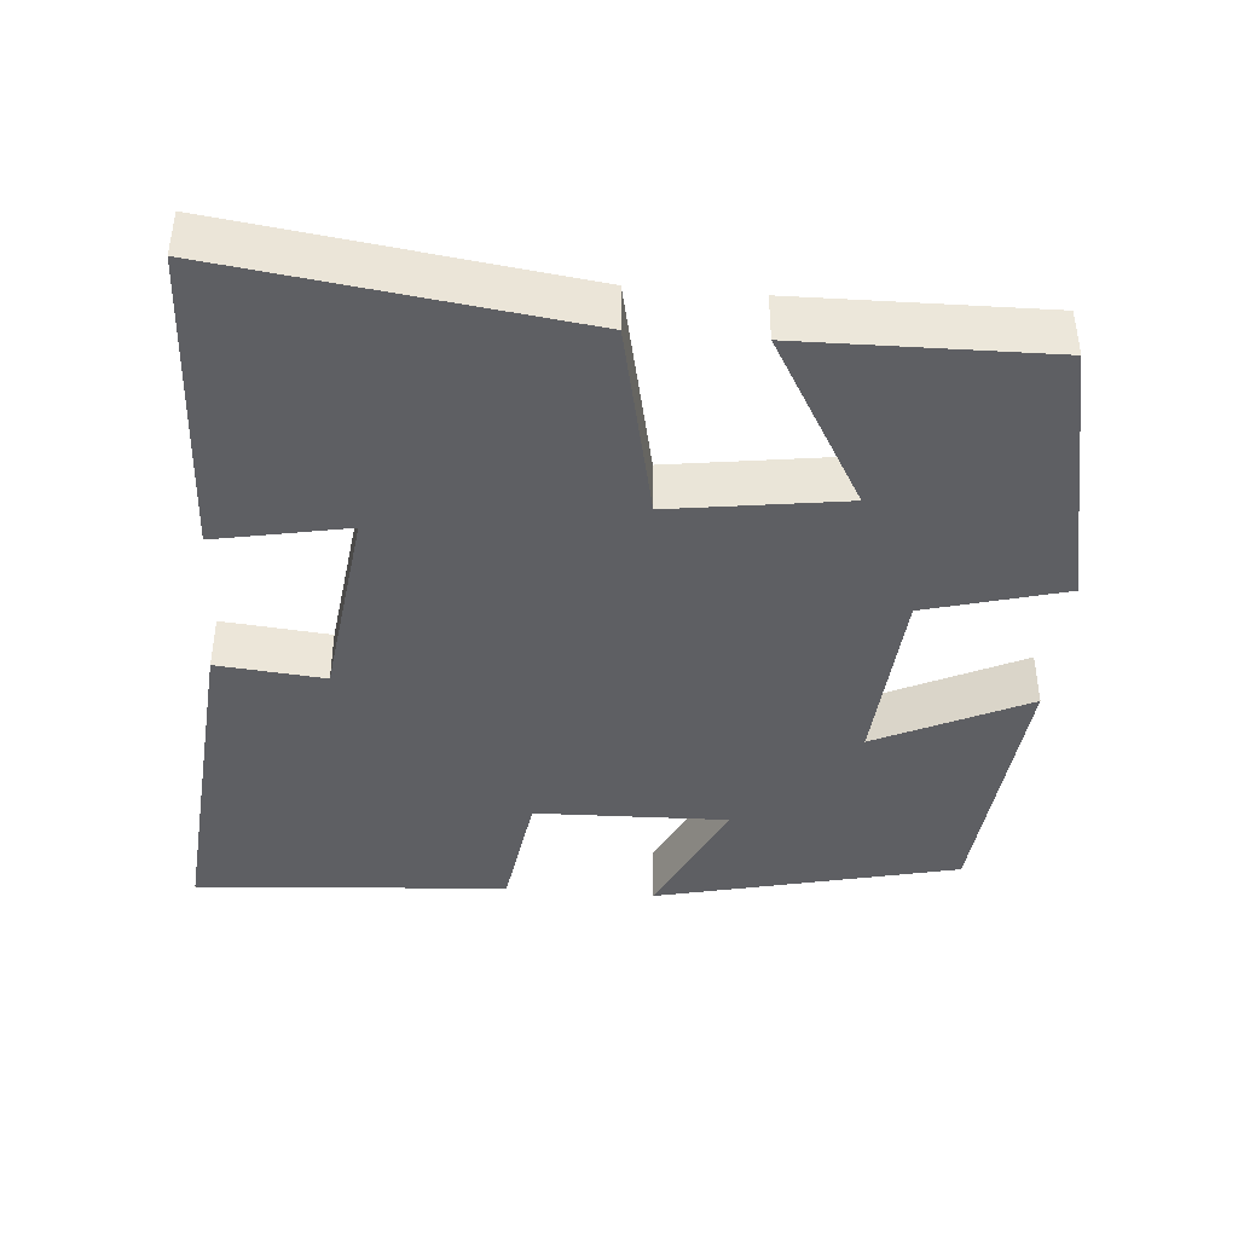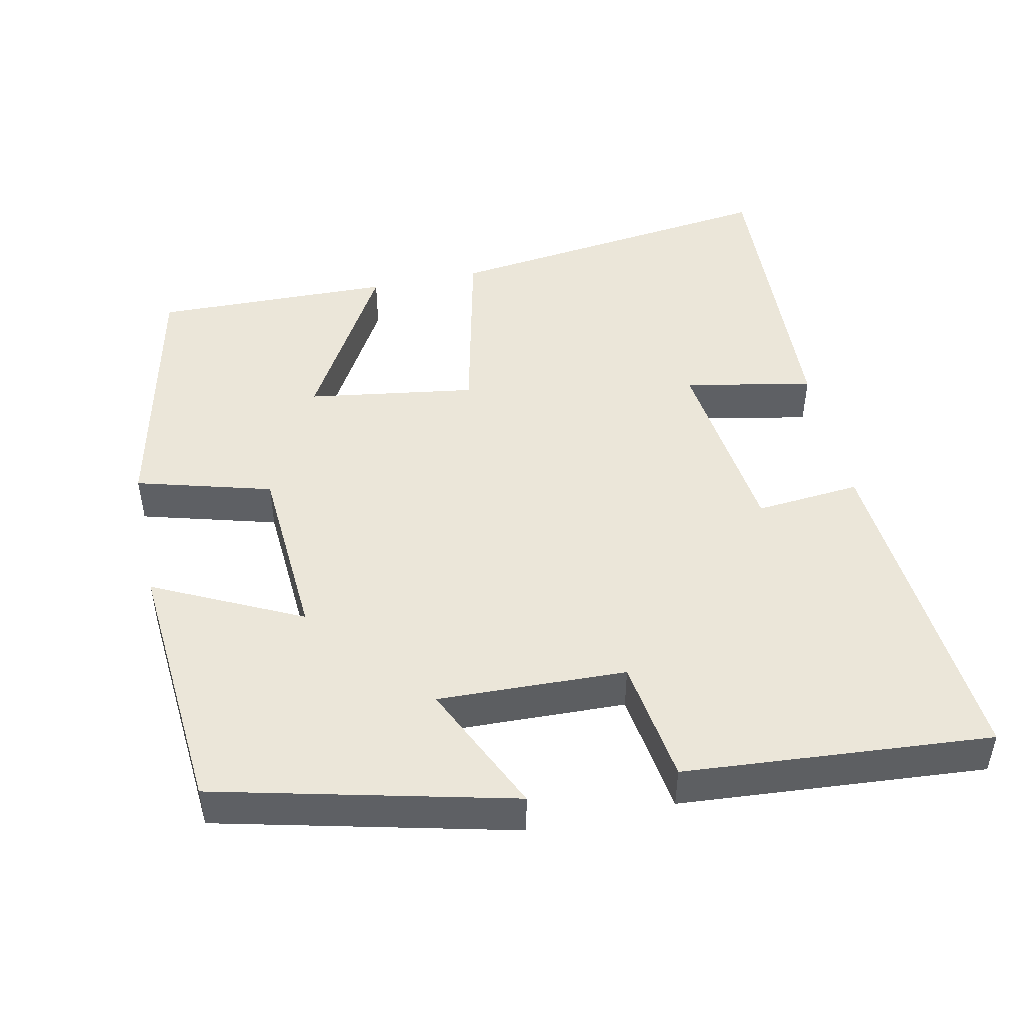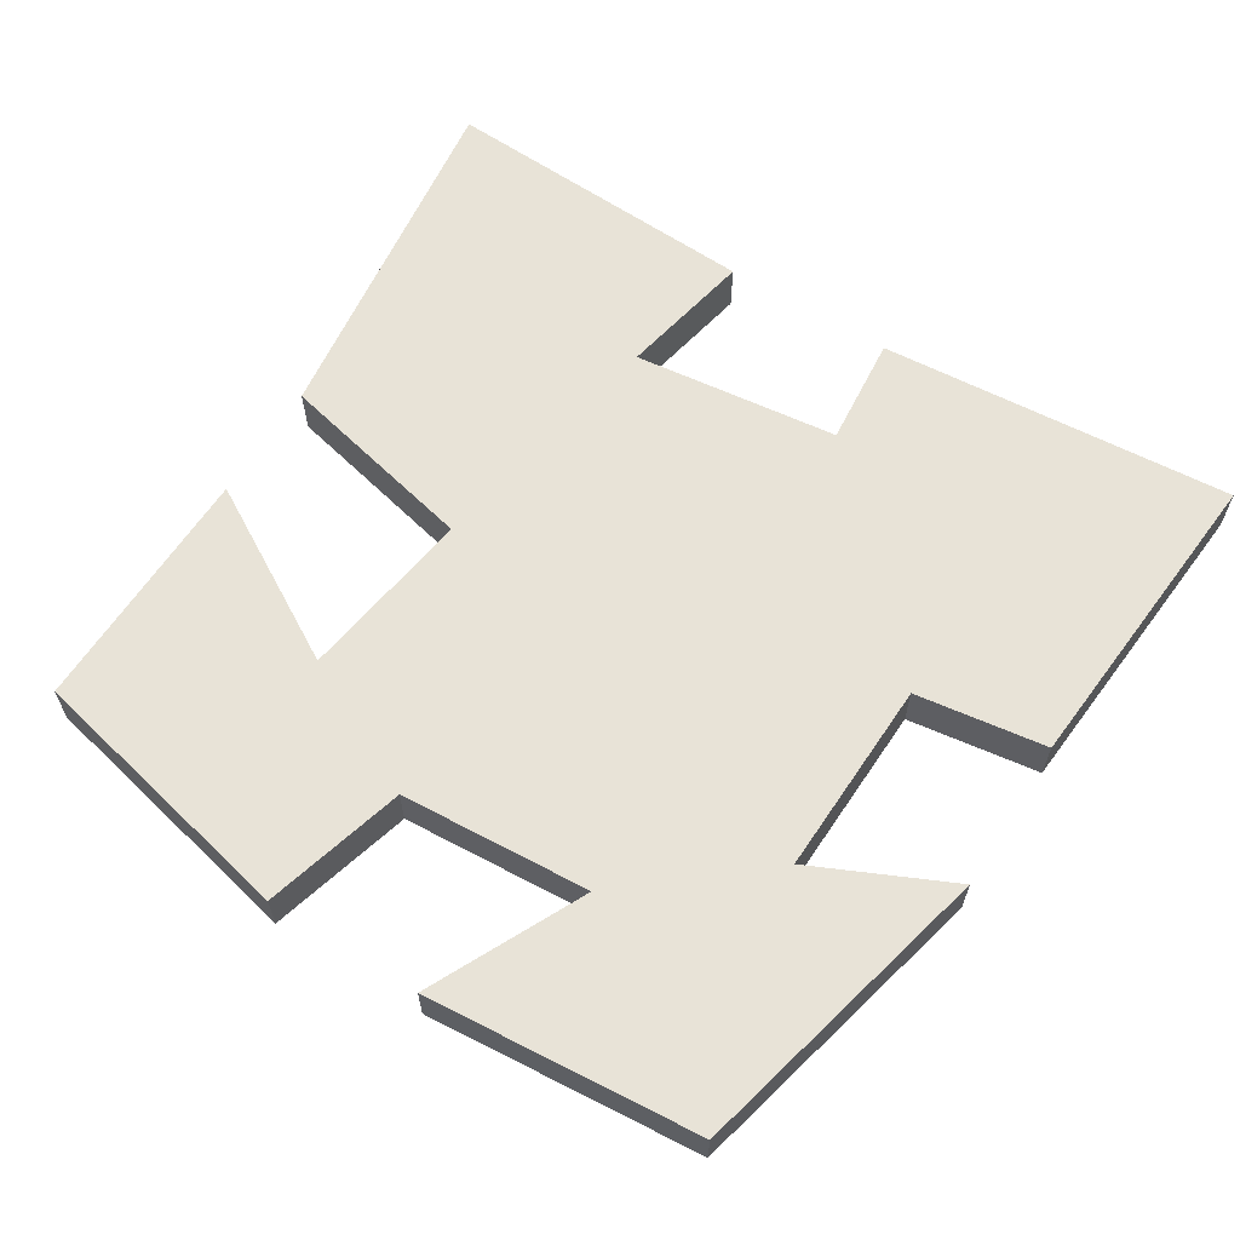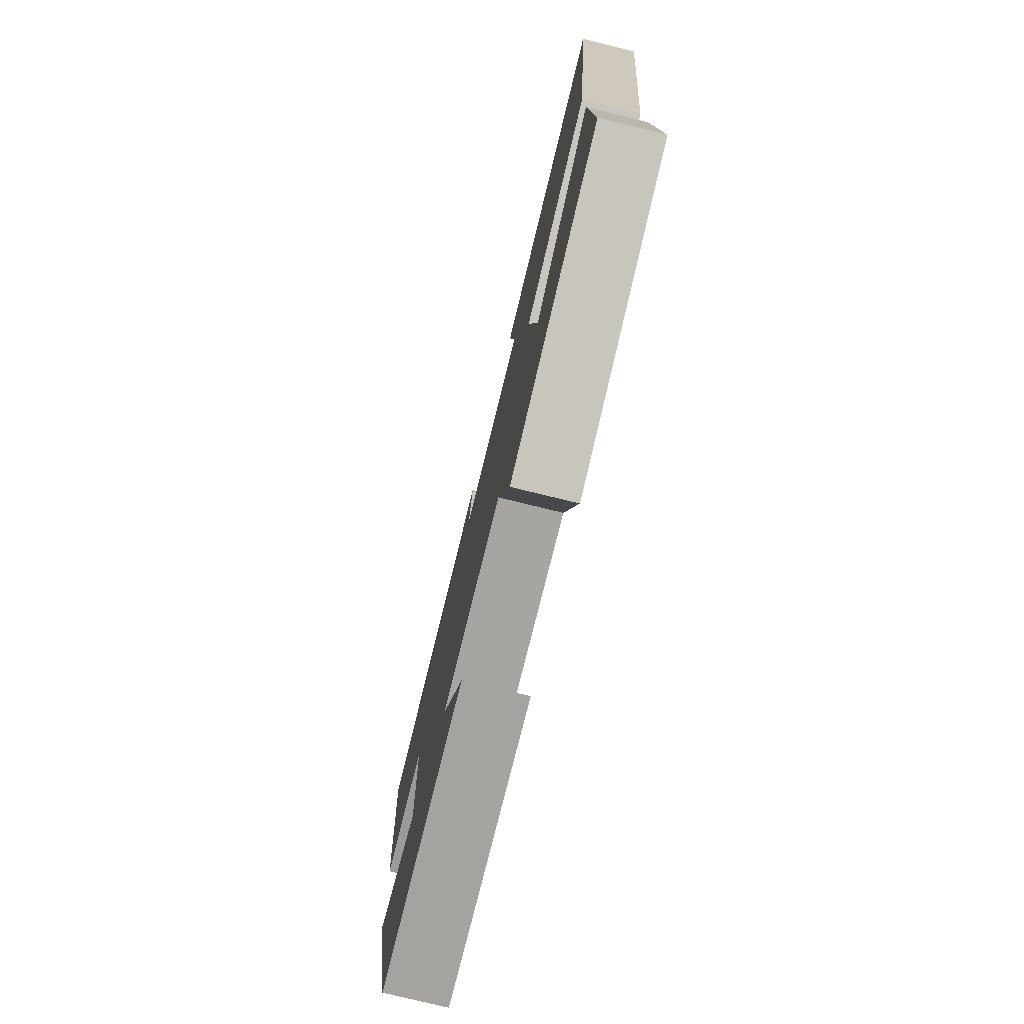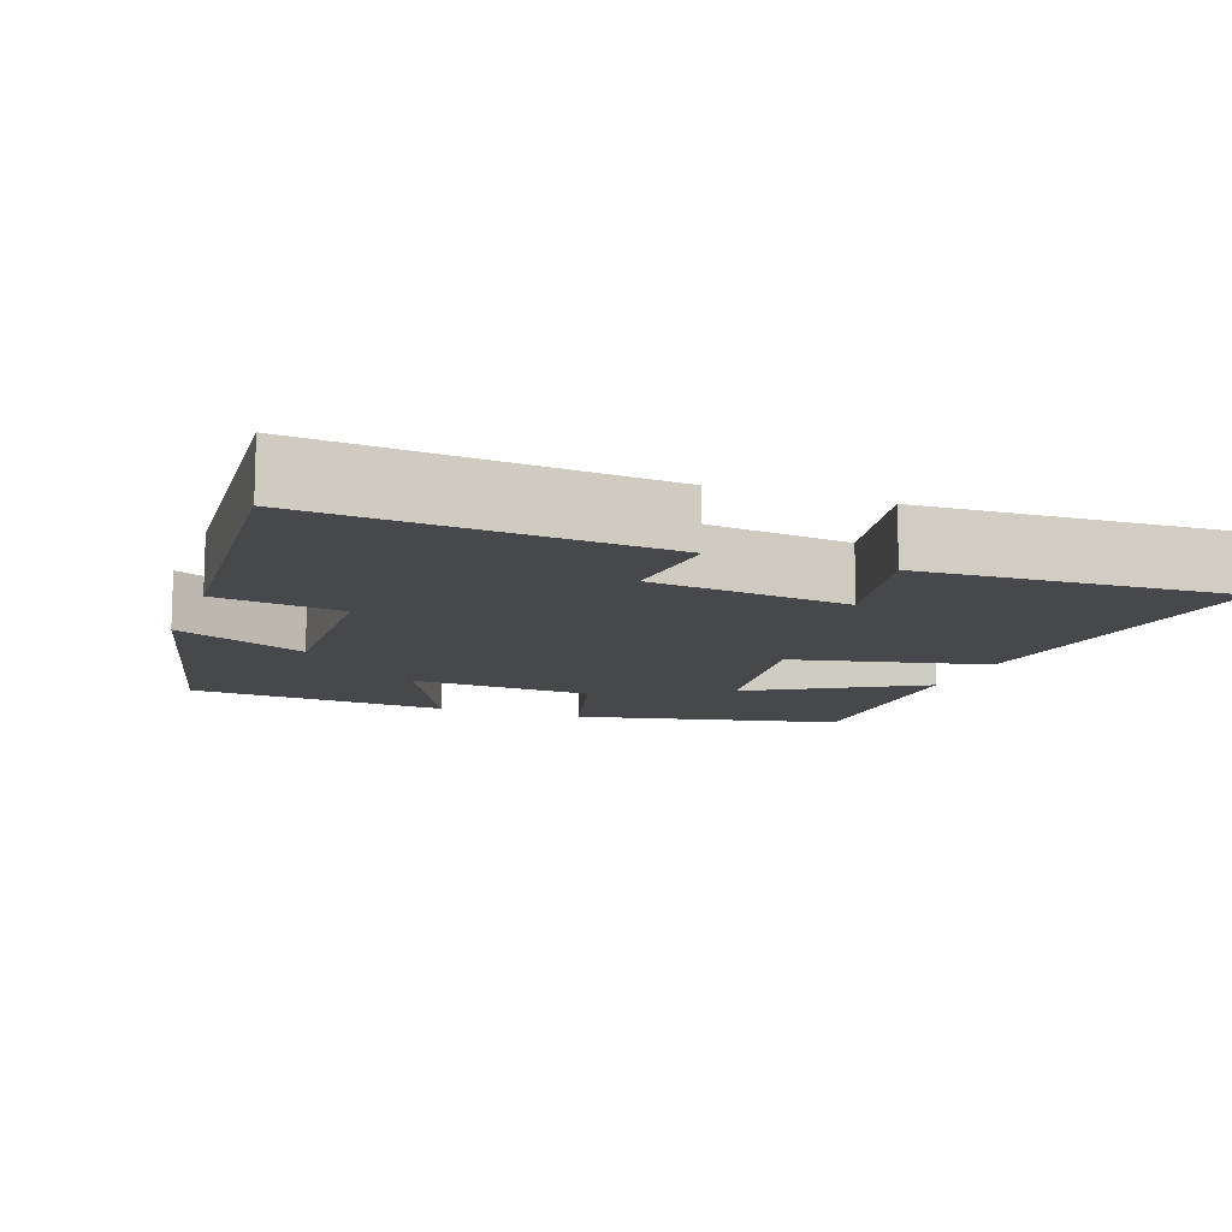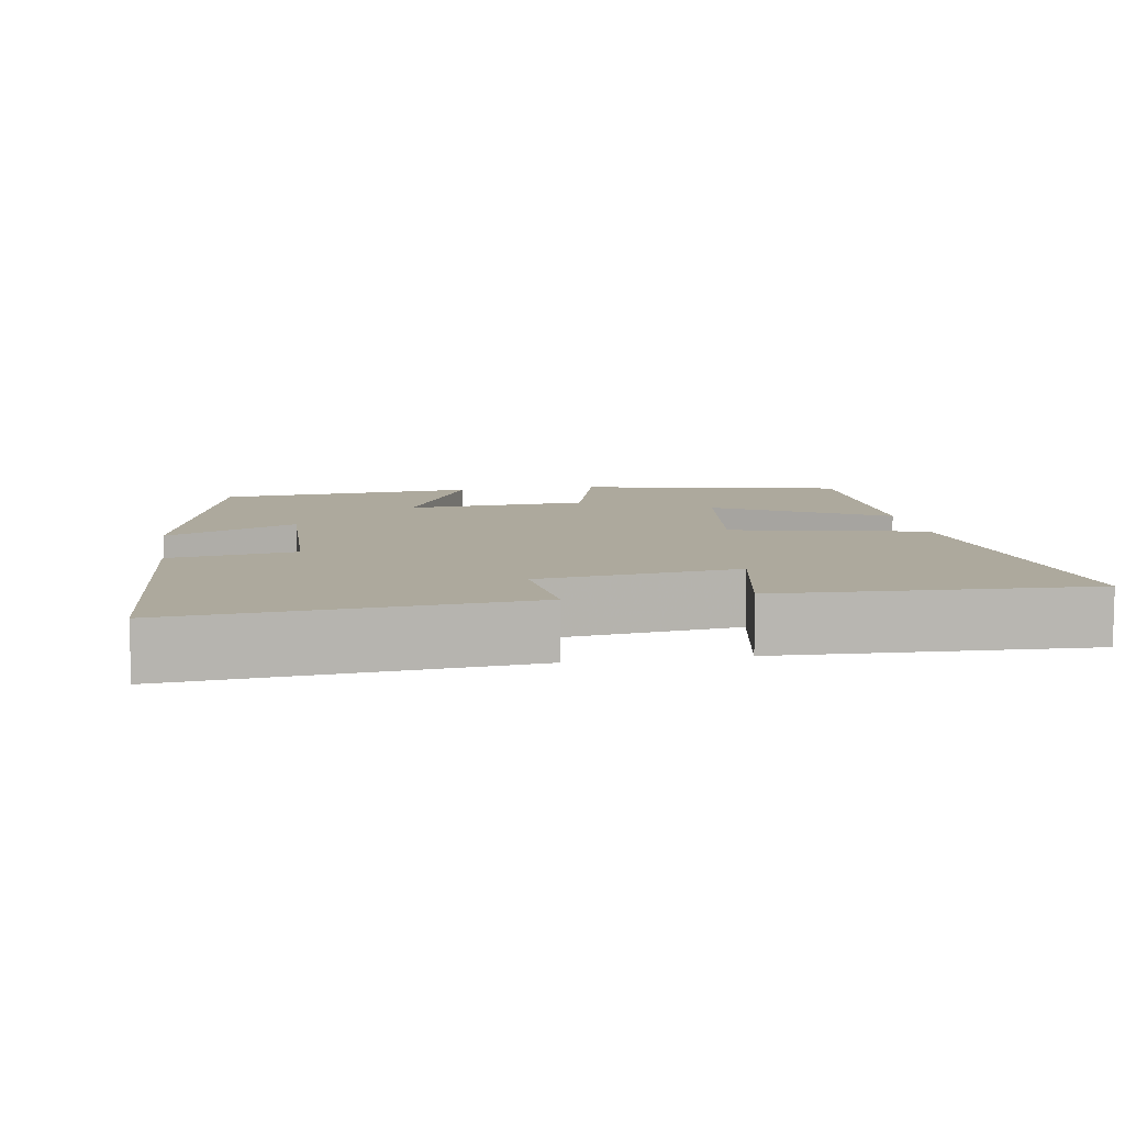
<metadata>
{"format":"obj","ext":"obj","renderer":"f3d","projection":"perspective","resolution":1024,"background":"white","views":[{"elev":-41.5,"azim":85.0,"up":"+Y"},{"elev":47.1,"azim":-102.0,"up":"+Y"},{"elev":62.4,"azim":-148.0,"up":"+Y"},{"elev":-77.6,"azim":76.3,"up":"+Z"},{"elev":-11.6,"azim":-20.2,"up":"+Y"},{"elev":8.8,"azim":-9.8,"up":"+Y"}]}
</metadata>
<code>
v 0.507 0.07 -0.421
v 0.148 0.07 -0.5
v 0.097 0.07 -0.317
v -0.149 0.07 -0.301
v -0.052 0.07 -0.5
v -0.404 0.07 -0.471
v -0.5 0.07 -0.072
v -0.323 0.07 -0.154
v -0.331 0.07 0.1
v -0.5 0.07 0.124
v -0.532 0.07 0.537
v -0.072 0.07 0.5
v -0.085 0.07 0.358
v 0.181 0.07 0.326
v 0.146 0.07 0.5
v 0.559 0.07 0.519
v 0.5 0.07 0.059
v 0.239 0.07 0
v 0.273 0.07 -0.228
v 0.5 0.07 -0.097
v 0.507 0 -0.421
v 0.148 0 -0.5
v 0.097 0 -0.317
v -0.149 0 -0.301
v -0.052 0 -0.5
v -0.404 0 -0.471
v -0.5 0 -0.072
v -0.323 0 -0.154
v -0.331 0 0.1
v -0.5 0 0.124
v -0.532 0 0.537
v -0.072 0 0.5
v -0.085 0 0.358
v 0.181 0 0.326
v 0.146 0 0.5
v 0.559 0 0.519
v 0.5 0 0.059
v 0.239 0 0
v 0.273 0 -0.228
v 0.5 0 -0.097
f 19 20 1 2
f 18 19 2 3
f 16 17 18
f 14 15 16
f 14 16 18
f 18 3 4
f 14 18 4
f 13 14 4
f 11 12 13
f 10 11 13
f 9 10 13
f 8 9 13 4
f 6 7 8
f 5 6 8
f 4 5 8
f 22 21 40 39
f 23 22 39 38
f 38 37 36
f 36 35 34
f 38 36 34
f 24 23 38
f 24 38 34
f 24 34 33
f 33 32 31
f 33 31 30
f 33 30 29
f 24 33 29 28
f 28 27 26
f 28 26 25
f 28 25 24
f 1 21 22 2
f 2 22 23 3
f 3 23 24 4
f 4 24 25 5
f 5 25 26 6
f 6 26 27 7
f 7 27 28 8
f 8 28 29 9
f 9 29 30 10
f 10 30 31 11
f 11 31 32 12
f 12 32 33 13
f 13 33 34 14
f 14 34 35 15
f 15 35 36 16
f 16 36 37 17
f 17 37 38 18
f 18 38 39 19
f 19 39 40 20
f 20 40 21 1

</code>
